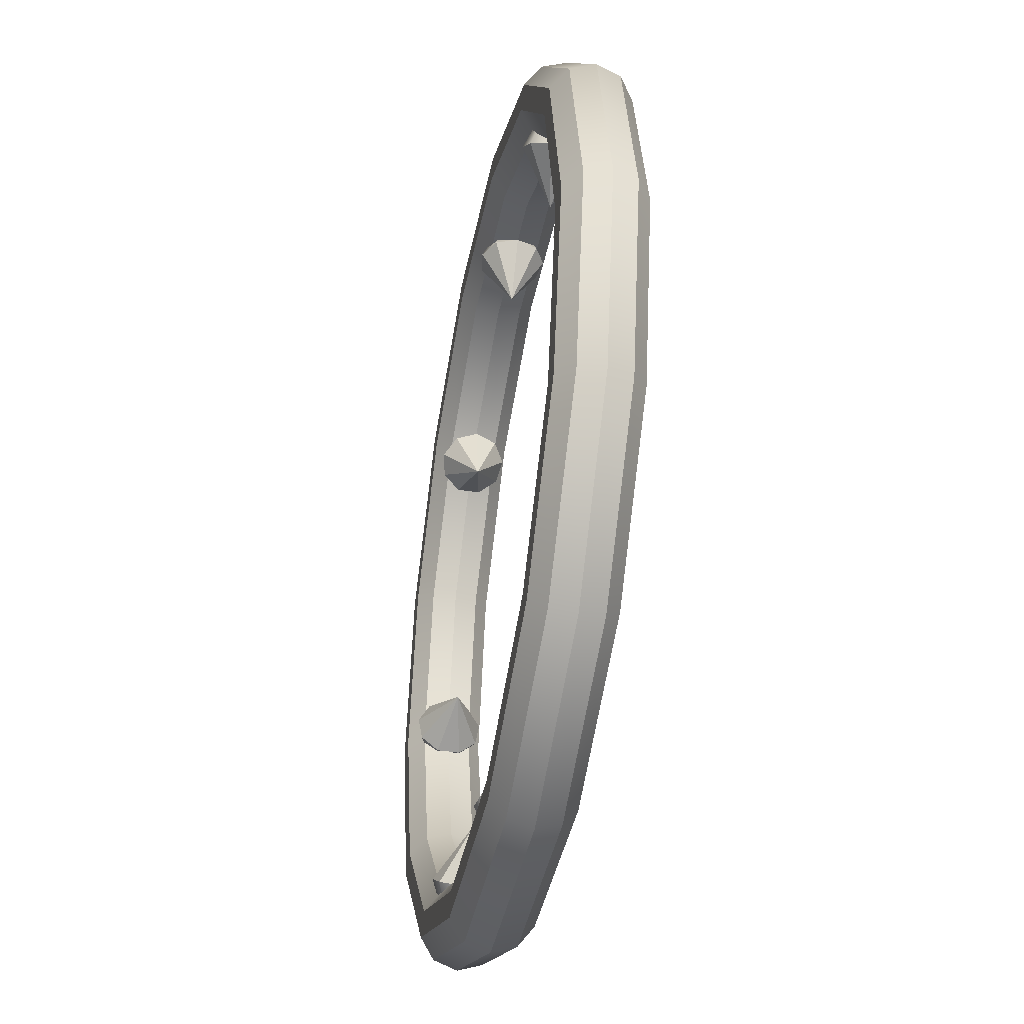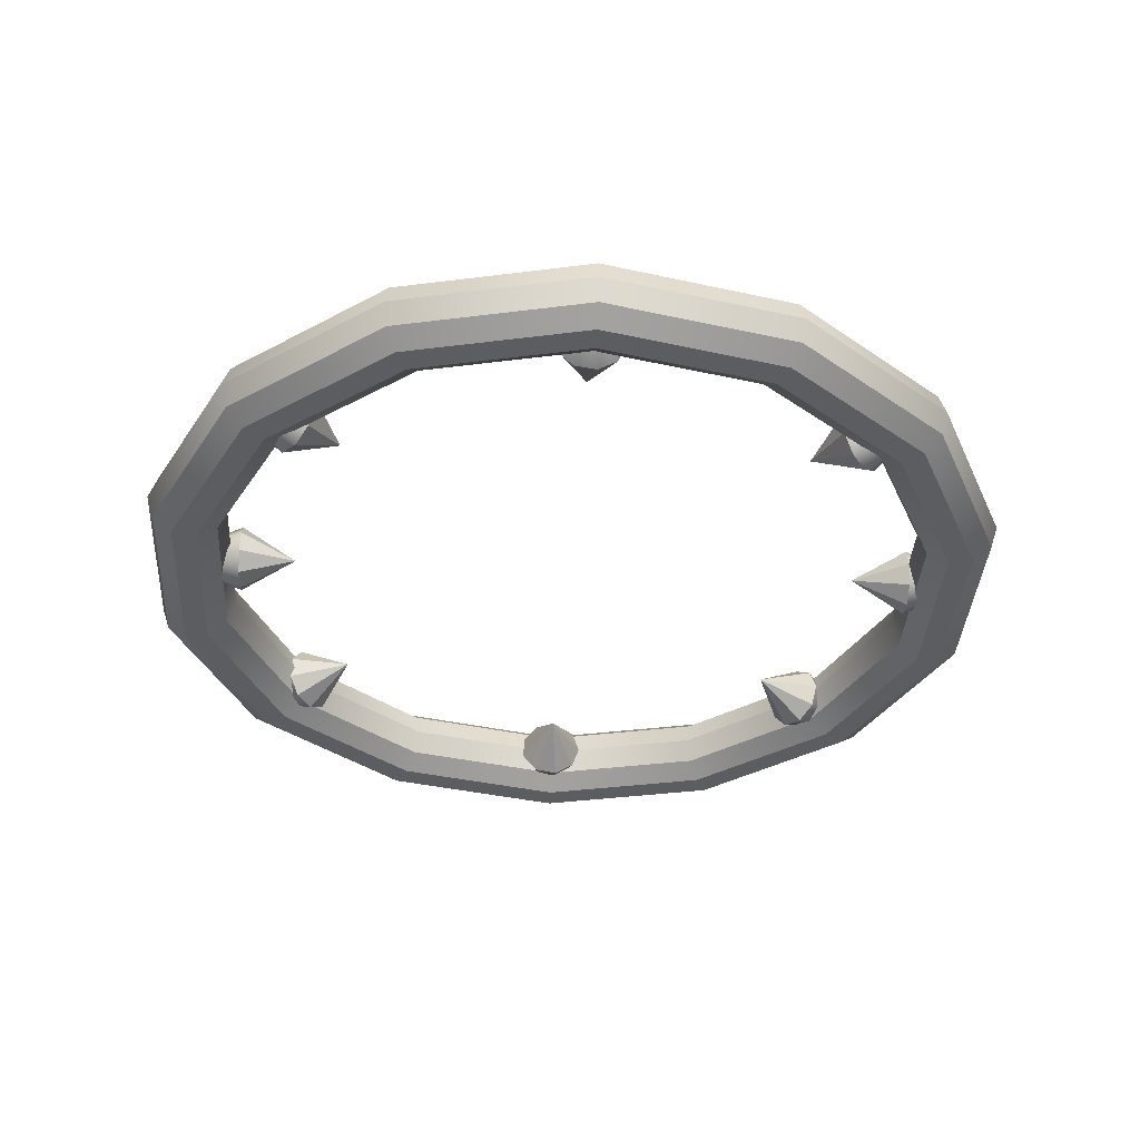
<metadata>
{"format":"obj","ext":"obj","renderer":"f3d","projection":"perspective","resolution":1024,"background":"white","views":[{"elev":-41.3,"azim":-101.0,"up":"+Z"},{"elev":-36.4,"azim":-93.4,"up":"+Y"}]}
</metadata>
<code>
g default
v 4.038 0 -1.945
v 2.794 0 -3.504
v 0.9973 0 -4.37
v -0.9973 0 -4.37
v -2.794 0 -3.504
v -4.038 0 -1.945
v -4.482 0 -1e-06
v -4.038 0 1.945
v -2.794 0 3.504
v -0.9973 0 4.37
v 0.9973 0 4.37
v 2.794 0 3.504
v 4.038 0 1.945
v 4.482 0 0
v 4.124 0.2939 -1.986
v 2.854 0.2939 -3.579
v 1.019 0.2939 -4.463
v -1.019 0.2939 -4.463
v -2.854 0.2939 -3.579
v -4.124 0.2939 -1.986
v -4.577 0.2939 -1e-06
v -4.124 0.2939 1.986
v -2.854 0.2939 3.579
v -1.019 0.2939 4.463
v 1.019 0.2939 4.463
v 2.854 0.2939 3.579
v 4.124 0.2939 1.986
v 4.577 0.2939 0
v 4.349 0.4755 -2.095
v 3.01 0.4755 -3.774
v 1.074 0.4755 -4.706
v -1.074 0.4755 -4.706
v -3.01 0.4755 -3.774
v -4.349 0.4755 -2.095
v -4.827 0.4755 -1e-06
v -4.349 0.4755 2.095
v -3.01 0.4755 3.774
v -1.074 0.4755 4.706
v 1.074 0.4755 4.706
v 3.01 0.4755 3.774
v 4.349 0.4755 2.095
v 4.827 0.4755 0
v 4.628 0.4755 -2.229
v 3.202 0.4755 -4.016
v 1.143 0.4755 -5.008
v -1.143 0.4755 -5.008
v -3.202 0.4755 -4.016
v -4.628 0.4755 -2.229
v -5.136 0.4755 -1e-06
v -4.628 0.4755 2.229
v -3.202 0.4755 4.016
v -1.143 0.4755 5.008
v 1.143 0.4755 5.008
v 3.202 0.4755 4.016
v 4.628 0.4755 2.229
v 5.136 0.4755 0
v 4.853 0.2939 -2.337
v 3.358 0.2939 -4.211
v 1.199 0.2939 -5.251
v -1.199 0.2939 -5.251
v -3.358 0.2939 -4.211
v -4.853 0.2939 -2.337
v -5.386 0.2939 -1e-06
v -4.853 0.2939 2.337
v -3.358 0.2939 4.211
v -1.199 0.2939 5.251
v 1.199 0.2939 5.251
v 3.358 0.2939 4.211
v 4.853 0.2939 2.337
v 5.386 0.2939 0
v 4.939 0 -2.378
v 3.418 0 -4.286
v 1.22 0 -5.344
v -1.22 0 -5.344
v -3.418 0 -4.286
v -4.939 0 -2.378
v -5.482 0 -1e-06
v -4.939 0 2.378
v -3.418 0 4.286
v -1.22 0 5.344
v 1.22 0 5.344
v 3.418 0 4.286
v 4.939 0 2.378
v 5.482 0 0
v 4.853 -0.2939 -2.337
v 3.358 -0.2939 -4.211
v 1.199 -0.2939 -5.251
v -1.199 -0.2939 -5.251
v -3.358 -0.2939 -4.211
v -4.853 -0.2939 -2.337
v -5.386 -0.2939 -1e-06
v -4.853 -0.2939 2.337
v -3.358 -0.2939 4.211
v -1.199 -0.2939 5.251
v 1.199 -0.2939 5.251
v 3.358 -0.2939 4.211
v 4.853 -0.2939 2.337
v 5.386 -0.2939 0
v 4.628 -0.4755 -2.229
v 3.202 -0.4755 -4.016
v 1.143 -0.4755 -5.008
v -1.143 -0.4755 -5.008
v -3.202 -0.4755 -4.016
v -4.628 -0.4755 -2.229
v -5.136 -0.4755 -1e-06
v -4.628 -0.4755 2.229
v -3.202 -0.4755 4.016
v -1.143 -0.4755 5.008
v 1.143 -0.4755 5.008
v 3.202 -0.4755 4.016
v 4.628 -0.4755 2.229
v 5.136 -0.4755 0
v 4.349 -0.4755 -2.095
v 3.01 -0.4755 -3.774
v 1.074 -0.4755 -4.706
v -1.074 -0.4755 -4.706
v -3.01 -0.4755 -3.774
v -4.349 -0.4755 -2.095
v -4.827 -0.4755 -1e-06
v -4.349 -0.4755 2.095
v -3.01 -0.4755 3.774
v -1.074 -0.4755 4.706
v 1.074 -0.4755 4.706
v 3.01 -0.4755 3.774
v 4.349 -0.4755 2.095
v 4.827 -0.4755 0
v 4.124 -0.2939 -1.986
v 2.854 -0.2939 -3.579
v 1.019 -0.2939 -4.463
v -1.019 -0.2939 -4.463
v -2.854 -0.2939 -3.579
v -4.124 -0.2939 -1.986
v -4.577 -0.2939 -1e-06
v -4.124 -0.2939 1.986
v -2.854 -0.2939 3.579
v -1.019 -0.2939 4.463
v 1.019 -0.2939 4.463
v 2.854 -0.2939 3.579
v 4.124 -0.2939 1.986
v 4.577 -0.2939 0
g Ring
f 2 1 15 16
f 3 2 16 17
f 4 3 17 18
f 5 4 18 19
f 6 5 19 20
f 7 6 20 21
f 8 7 21 22
f 9 8 22 23
f 10 9 23 24
f 11 10 24 25
f 12 11 25 26
f 13 12 26 27
f 14 13 27 28
f 1 14 28 15
f 16 15 29 30
f 17 16 30 31
f 18 17 31 32
f 19 18 32 33
f 20 19 33 34
f 21 20 34 35
f 22 21 35 36
f 23 22 36 37
f 24 23 37 38
f 25 24 38 39
f 26 25 39 40
f 27 26 40 41
f 28 27 41 42
f 15 28 42 29
f 30 29 43 44
f 31 30 44 45
f 32 31 45 46
f 33 32 46 47
f 34 33 47 48
f 35 34 48 49
f 36 35 49 50
f 37 36 50 51
f 38 37 51 52
f 39 38 52 53
f 40 39 53 54
f 41 40 54 55
f 42 41 55 56
f 29 42 56 43
f 44 43 57 58
f 45 44 58 59
f 46 45 59 60
f 47 46 60 61
f 48 47 61 62
f 49 48 62 63
f 50 49 63 64
f 51 50 64 65
f 52 51 65 66
f 53 52 66 67
f 54 53 67 68
f 55 54 68 69
f 56 55 69 70
f 43 56 70 57
f 58 57 71 72
f 59 58 72 73
f 60 59 73 74
f 61 60 74 75
f 62 61 75 76
f 63 62 76 77
f 64 63 77 78
f 65 64 78 79
f 66 65 79 80
f 67 66 80 81
f 68 67 81 82
f 69 68 82 83
f 70 69 83 84
f 57 70 84 71
f 72 71 85 86
f 73 72 86 87
f 74 73 87 88
f 75 74 88 89
f 76 75 89 90
f 77 76 90 91
f 78 77 91 92
f 79 78 92 93
f 80 79 93 94
f 81 80 94 95
f 82 81 95 96
f 83 82 96 97
f 84 83 97 98
f 71 84 98 85
f 86 85 99 100
f 87 86 100 101
f 88 87 101 102
f 89 88 102 103
f 90 89 103 104
f 91 90 104 105
f 92 91 105 106
f 93 92 106 107
f 94 93 107 108
f 95 94 108 109
f 96 95 109 110
f 97 96 110 111
f 98 97 111 112
f 85 98 112 99
f 100 99 113 114
f 101 100 114 115
f 102 101 115 116
f 103 102 116 117
f 104 103 117 118
f 105 104 118 119
f 106 105 119 120
f 107 106 120 121
f 108 107 121 122
f 109 108 122 123
f 110 109 123 124
f 111 110 124 125
f 112 111 125 126
f 99 112 126 113
f 114 113 127 128
f 115 114 128 129
f 116 115 129 130
f 117 116 130 131
f 118 117 131 132
f 119 118 132 133
f 120 119 133 134
f 121 120 134 135
f 122 121 135 136
f 123 122 136 137
f 124 123 137 138
f 125 124 138 139
f 126 125 139 140
f 113 126 140 127
f 128 127 1 2
f 129 128 2 3
f 130 129 3 4
f 131 130 4 5
f 132 131 5 6
f 133 132 6 7
f 134 133 7 8
f 135 134 8 9
f 136 135 9 10
f 137 136 10 11
f 138 137 11 12
f 139 138 12 13
f 140 139 13 14
f 127 140 14 1
g default
v -3.147 0.1876 -3.556
v -3.011 0.2874 -3.663
v -2.857 0.2528 -3.784
v -2.756 0.09982 -3.864
v -2.756 -0.09982 -3.864
v -2.857 -0.2528 -3.784
v -3.011 -0.2874 -3.663
v -3.147 -0.1876 -3.556
v -3.201 -0 -3.514
v -3.039 0.2653 -3.269
v -2.847 0.4065 -3.42
v -2.629 0.3575 -3.592
v -2.486 0.1412 -3.705
v -2.486 -0.1412 -3.705
v -2.629 -0.3575 -3.592
v -2.847 -0.4065 -3.42
v -3.039 -0.2653 -3.269
v -3.115 -0 -3.209
v -2.815 0.1769 -3.154
v -2.687 0.271 -3.255
v -2.541 0.2383 -3.369
v -2.446 0.09412 -3.444
v -2.446 -0.09412 -3.444
v -2.541 -0.2383 -3.369
v -2.687 -0.271 -3.255
v -2.815 -0.1769 -3.154
v -2.865 -0 -3.114
v -2.59 0.08844 -3.039
v -2.526 0.1355 -3.089
v -2.453 0.1192 -3.147
v -2.406 0.04706 -3.184
v -2.406 -0.04706 -3.184
v -2.453 -0.1192 -3.147
v -2.526 -0.1355 -3.089
v -2.59 -0.08844 -3.039
v -2.615 -0 -3.019
v -3.046 -0 -3.789
v -2.365 0 -2.924
v -4.684 0.1876 0.1999
v -4.684 0.2874 0.02704
v -4.684 0.2528 -0.1696
v -4.684 0.09982 -0.2979
v -4.684 -0.09982 -0.2979
v -4.684 -0.2528 -0.1696
v -4.684 -0.2874 0.02704
v -4.684 -0.1876 0.1999
v -4.684 0 0.2682
v -4.392 0.2653 0.2926
v -4.392 0.4065 0.04804
v -4.392 0.3575 -0.23
v -4.392 0.1412 -0.4115
v -4.392 -0.1412 -0.4115
v -4.392 -0.3575 -0.23
v -4.392 -0.4065 0.04804
v -4.392 -0.2653 0.2926
v -4.392 0 0.3891
v -4.163 0.1769 0.1872
v -4.163 0.271 0.02415
v -4.163 0.2383 -0.1612
v -4.163 0.09412 -0.2822
v -4.163 -0.09412 -0.2822
v -4.163 -0.2383 -0.1612
v -4.163 -0.271 0.02415
v -4.163 -0.1769 0.1872
v -4.163 0 0.2515
v -3.933 0.08844 0.08176
v -3.933 0.1355 0.000254
v -3.933 0.1192 -0.09243
v -3.933 0.04706 -0.1529
v -3.933 -0.04706 -0.1529
v -3.933 -0.1192 -0.09243
v -3.933 -0.1355 0.000254
v -3.933 -0.08844 0.08176
v -3.933 0 0.1139
v -4.805 0 -0.02364
v -3.704 0 -0.02364
v -2.844 0.1876 3.699
v -2.979 0.2874 3.59
v -3.132 0.2528 3.467
v -3.232 0.09982 3.387
v -3.232 -0.09982 3.387
v -3.132 -0.2528 3.467
v -2.979 -0.2874 3.59
v -2.844 -0.1876 3.699
v -2.791 -0 3.742
v -2.589 0.2653 3.529
v -2.78 0.4065 3.376
v -2.997 0.3575 3.202
v -3.138 0.1412 3.088
v -3.138 -0.1412 3.088
v -2.997 -0.3575 3.202
v -2.78 -0.4065 3.376
v -2.589 -0.2653 3.529
v -2.514 -0 3.59
v -2.528 0.1769 3.284
v -2.655 0.271 3.182
v -2.799 0.2383 3.066
v -2.893 0.09412 2.99
v -2.893 -0.09412 2.99
v -2.799 -0.2383 3.066
v -2.655 -0.271 3.182
v -2.528 -0.1769 3.284
v -2.477 -0 3.325
v -2.466 0.08844 3.04
v -2.53 0.1355 2.989
v -2.602 0.1192 2.931
v -2.649 0.04706 2.893
v -2.649 -0.04706 2.893
v -2.602 -0.1192 2.931
v -2.53 -0.1355 2.989
v -2.466 -0.08844 3.04
v -2.441 0 3.06
v -3.094 -0 3.653
v -2.404 0 2.795
v -0.2072 0.1876 4.665
v -0.03433 0.2874 4.665
v 0.1623 0.2528 4.665
v 0.2906 0.09982 4.665
v 0.2906 -0.09982 4.665
v 0.1623 -0.2528 4.665
v -0.03433 -0.2874 4.665
v -0.2072 -0.1876 4.665
v -0.2755 -0 4.665
v -0.2998 0.2653 4.373
v -0.05532 0.4065 4.373
v 0.2227 0.3575 4.373
v 0.4042 0.1412 4.373
v 0.4042 -0.1412 4.373
v 0.2227 -0.3575 4.373
v -0.05532 -0.4065 4.373
v -0.2998 -0.2653 4.373
v -0.3964 -0 4.373
v -0.1944 0.1769 4.144
v -0.03143 0.271 4.144
v 0.1539 0.2383 4.144
v 0.2749 0.09412 4.144
v 0.2749 -0.09412 4.144
v 0.1539 -0.2383 4.144
v -0.03143 -0.271 4.144
v -0.1944 -0.1769 4.144
v -0.2588 -0 4.144
v -0.08905 0.08844 3.914
v -0.00754 0.1355 3.914
v 0.08515 0.1192 3.914
v 0.1456 0.04706 3.914
v 0.1456 -0.04706 3.914
v 0.08515 -0.1192 3.914
v -0.00754 -0.1355 3.914
v -0.08905 -0.08844 3.914
v -0.1212 0 3.914
v 0.01635 -0 4.786
v 0.01635 0 3.685
v 2.844 0.1876 3.699
v 2.979 0.2874 3.59
v 3.132 0.2528 3.467
v 3.232 0.09982 3.387
v 3.232 -0.09982 3.387
v 3.132 -0.2528 3.467
v 2.979 -0.2874 3.59
v 2.844 -0.1876 3.699
v 2.791 -0 3.742
v 2.589 0.2653 3.529
v 2.78 0.4065 3.376
v 2.997 0.3575 3.202
v 3.138 0.1412 3.088
v 3.138 -0.1412 3.088
v 2.997 -0.3575 3.202
v 2.78 -0.4065 3.376
v 2.589 -0.2653 3.529
v 2.514 -0 3.59
v 2.528 0.1769 3.284
v 2.655 0.271 3.182
v 2.799 0.2383 3.066
v 2.893 0.09412 2.99
v 2.893 -0.09412 2.99
v 2.799 -0.2383 3.066
v 2.655 -0.271 3.182
v 2.528 -0.1769 3.284
v 2.477 -0 3.325
v 2.466 0.08844 3.04
v 2.53 0.1355 2.989
v 2.602 0.1192 2.931
v 2.649 0.04706 2.893
v 2.649 -0.04706 2.893
v 2.602 -0.1192 2.931
v 2.53 -0.1355 2.989
v 2.466 -0.08844 3.04
v 2.441 0 3.06
v 3.094 -0 3.653
v 2.404 0 2.795
v 4.684 0.1876 0.1999
v 4.684 0.2874 0.02704
v 4.684 0.2528 -0.1696
v 4.684 0.09982 -0.2979
v 4.684 -0.09982 -0.2979
v 4.684 -0.2528 -0.1696
v 4.684 -0.2874 0.02704
v 4.684 -0.1876 0.1999
v 4.684 -0 0.2682
v 4.392 0.2653 0.2926
v 4.392 0.4065 0.04804
v 4.392 0.3575 -0.23
v 4.392 0.1412 -0.4115
v 4.392 -0.1412 -0.4115
v 4.392 -0.3575 -0.23
v 4.392 -0.4065 0.04804
v 4.392 -0.2653 0.2926
v 4.392 -0 0.3891
v 4.163 0.1769 0.1872
v 4.163 0.271 0.02415
v 4.163 0.2383 -0.1612
v 4.163 0.09412 -0.2822
v 4.163 -0.09412 -0.2822
v 4.163 -0.2383 -0.1612
v 4.163 -0.271 0.02415
v 4.163 -0.1769 0.1872
v 4.163 -0 0.2515
v 3.933 0.08844 0.08176
v 3.933 0.1355 0.000254
v 3.933 0.1192 -0.09243
v 3.933 0.04706 -0.1529
v 3.933 -0.04706 -0.1529
v 3.933 -0.1192 -0.09243
v 3.933 -0.1355 0.000254
v 3.933 -0.08844 0.08176
v 3.933 0 0.1139
v 4.805 -0 -0.02364
v 3.704 0 -0.02364
v 3.147 0.1876 -3.556
v 3.011 0.2874 -3.663
v 2.857 0.2528 -3.784
v 2.756 0.09982 -3.864
v 2.756 -0.09982 -3.864
v 2.857 -0.2528 -3.784
v 3.011 -0.2874 -3.663
v 3.147 -0.1876 -3.556
v 3.201 -0 -3.514
v 3.039 0.2653 -3.269
v 2.847 0.4065 -3.42
v 2.629 0.3575 -3.592
v 2.486 0.1412 -3.705
v 2.486 -0.1412 -3.705
v 2.629 -0.3575 -3.592
v 2.847 -0.4065 -3.42
v 3.039 -0.2653 -3.269
v 3.115 -0 -3.209
v 2.815 0.1769 -3.154
v 2.687 0.271 -3.255
v 2.541 0.2383 -3.369
v 2.446 0.09412 -3.444
v 2.446 -0.09412 -3.444
v 2.541 -0.2383 -3.369
v 2.687 -0.271 -3.255
v 2.815 -0.1769 -3.154
v 2.865 -0 -3.114
v 2.59 0.08844 -3.039
v 2.526 0.1355 -3.089
v 2.453 0.1192 -3.147
v 2.406 0.04706 -3.184
v 2.406 -0.04706 -3.184
v 2.453 -0.1192 -3.147
v 2.526 -0.1355 -3.089
v 2.59 -0.08844 -3.039
v 2.615 0 -3.019
v 3.046 -0 -3.789
v 2.365 0 -2.924
v 0.2399 0.1876 -4.534
v 0.06703 0.2874 -4.534
v -0.1296 0.2528 -4.534
v -0.2579 0.09982 -4.534
v -0.2579 -0.09982 -4.534
v -0.1296 -0.2528 -4.534
v 0.06703 -0.2874 -4.534
v 0.2399 -0.1876 -4.534
v 0.3082 -0 -4.534
v 0.3325 0.2653 -4.242
v 0.08803 0.4065 -4.242
v -0.19 0.3575 -4.242
v -0.3715 0.1412 -4.242
v -0.3715 -0.1412 -4.242
v -0.19 -0.3575 -4.242
v 0.08803 -0.4065 -4.242
v 0.3325 -0.2653 -4.242
v 0.4291 -0 -4.242
v 0.2271 0.1769 -4.013
v 0.06414 0.271 -4.013
v -0.1212 0.2383 -4.013
v -0.2422 0.09412 -4.013
v -0.2422 -0.09412 -4.013
v -0.1212 -0.2383 -4.013
v 0.06414 -0.271 -4.013
v 0.2271 -0.1769 -4.013
v 0.2915 -0 -4.013
v 0.1218 0.08844 -3.783
v 0.04024 0.1355 -3.783
v -0.05244 0.1192 -3.783
v -0.1129 0.04706 -3.783
v -0.1129 -0.04706 -3.783
v -0.05244 -0.1192 -3.783
v 0.04024 -0.1355 -3.783
v 0.1218 -0.08844 -3.783
v 0.1539 0 -3.783
v 0.01635 -0 -4.655
v 0.01635 0 -3.554
g Crystals
f 141 150 151 142
f 142 151 152 143
f 143 152 153 144
f 144 153 154 145
f 145 154 155 146
f 146 155 156 147
f 147 156 157 148
f 148 157 158 149
f 149 158 150 141
f 150 159 160 151
f 151 160 161 152
f 152 161 162 153
f 153 162 163 154
f 154 163 164 155
f 155 164 165 156
f 156 165 166 157
f 157 166 167 158
f 158 167 159 150
f 159 168 169 160
f 160 169 170 161
f 161 170 171 162
f 162 171 172 163
f 163 172 173 164
f 164 173 174 165
f 165 174 175 166
f 166 175 176 167
f 167 176 168 159
f 142 177 141
f 143 177 142
f 144 177 143
f 145 177 144
f 146 177 145
f 147 177 146
f 148 177 147
f 149 177 148
f 141 177 149
f 168 178 169
f 169 178 170
f 170 178 171
f 171 178 172
f 172 178 173
f 173 178 174
f 174 178 175
f 175 178 176
f 176 178 168
f 179 188 189 180
f 180 189 190 181
f 181 190 191 182
f 182 191 192 183
f 183 192 193 184
f 184 193 194 185
f 185 194 195 186
f 186 195 196 187
f 187 196 188 179
f 188 197 198 189
f 189 198 199 190
f 190 199 200 191
f 191 200 201 192
f 192 201 202 193
f 193 202 203 194
f 194 203 204 195
f 195 204 205 196
f 196 205 197 188
f 197 206 207 198
f 198 207 208 199
f 199 208 209 200
f 200 209 210 201
f 201 210 211 202
f 202 211 212 203
f 203 212 213 204
f 204 213 214 205
f 205 214 206 197
f 180 215 179
f 181 215 180
f 182 215 181
f 183 215 182
f 184 215 183
f 185 215 184
f 186 215 185
f 187 215 186
f 179 215 187
f 206 216 207
f 207 216 208
f 208 216 209
f 209 216 210
f 210 216 211
f 211 216 212
f 212 216 213
f 213 216 214
f 214 216 206
f 217 226 227 218
f 218 227 228 219
f 219 228 229 220
f 220 229 230 221
f 221 230 231 222
f 222 231 232 223
f 223 232 233 224
f 224 233 234 225
f 225 234 226 217
f 226 235 236 227
f 227 236 237 228
f 228 237 238 229
f 229 238 239 230
f 230 239 240 231
f 231 240 241 232
f 232 241 242 233
f 233 242 243 234
f 234 243 235 226
f 235 244 245 236
f 236 245 246 237
f 237 246 247 238
f 238 247 248 239
f 239 248 249 240
f 240 249 250 241
f 241 250 251 242
f 242 251 252 243
f 243 252 244 235
f 218 253 217
f 219 253 218
f 220 253 219
f 221 253 220
f 222 253 221
f 223 253 222
f 224 253 223
f 225 253 224
f 217 253 225
f 244 254 245
f 245 254 246
f 246 254 247
f 247 254 248
f 248 254 249
f 249 254 250
f 250 254 251
f 251 254 252
f 252 254 244
f 255 256 265 264
f 256 257 266 265
f 257 258 267 266
f 258 259 268 267
f 259 260 269 268
f 260 261 270 269
f 261 262 271 270
f 262 263 272 271
f 263 255 264 272
f 264 265 274 273
f 265 266 275 274
f 266 267 276 275
f 267 268 277 276
f 268 269 278 277
f 269 270 279 278
f 270 271 280 279
f 271 272 281 280
f 272 264 273 281
f 273 274 283 282
f 274 275 284 283
f 275 276 285 284
f 276 277 286 285
f 277 278 287 286
f 278 279 288 287
f 279 280 289 288
f 280 281 290 289
f 281 273 282 290
f 256 255 291
f 257 256 291
f 258 257 291
f 259 258 291
f 260 259 291
f 261 260 291
f 262 261 291
f 263 262 291
f 255 263 291
f 282 283 292
f 283 284 292
f 284 285 292
f 285 286 292
f 286 287 292
f 287 288 292
f 288 289 292
f 289 290 292
f 290 282 292
f 293 294 303 302
f 294 295 304 303
f 295 296 305 304
f 296 297 306 305
f 297 298 307 306
f 298 299 308 307
f 299 300 309 308
f 300 301 310 309
f 301 293 302 310
f 302 303 312 311
f 303 304 313 312
f 304 305 314 313
f 305 306 315 314
f 306 307 316 315
f 307 308 317 316
f 308 309 318 317
f 309 310 319 318
f 310 302 311 319
f 311 312 321 320
f 312 313 322 321
f 313 314 323 322
f 314 315 324 323
f 315 316 325 324
f 316 317 326 325
f 317 318 327 326
f 318 319 328 327
f 319 311 320 328
f 294 293 329
f 295 294 329
f 296 295 329
f 297 296 329
f 298 297 329
f 299 298 329
f 300 299 329
f 301 300 329
f 293 301 329
f 320 321 330
f 321 322 330
f 322 323 330
f 323 324 330
f 324 325 330
f 325 326 330
f 326 327 330
f 327 328 330
f 328 320 330
f 331 332 341 340
f 332 333 342 341
f 333 334 343 342
f 334 335 344 343
f 335 336 345 344
f 336 337 346 345
f 337 338 347 346
f 338 339 348 347
f 339 331 340 348
f 340 341 350 349
f 341 342 351 350
f 342 343 352 351
f 343 344 353 352
f 344 345 354 353
f 345 346 355 354
f 346 347 356 355
f 347 348 357 356
f 348 340 349 357
f 349 350 359 358
f 350 351 360 359
f 351 352 361 360
f 352 353 362 361
f 353 354 363 362
f 354 355 364 363
f 355 356 365 364
f 356 357 366 365
f 357 349 358 366
f 332 331 367
f 333 332 367
f 334 333 367
f 335 334 367
f 336 335 367
f 337 336 367
f 338 337 367
f 339 338 367
f 331 339 367
f 358 359 368
f 359 360 368
f 360 361 368
f 361 362 368
f 362 363 368
f 363 364 368
f 364 365 368
f 365 366 368
f 366 358 368
f 369 370 379 378
f 370 371 380 379
f 371 372 381 380
f 372 373 382 381
f 373 374 383 382
f 374 375 384 383
f 375 376 385 384
f 376 377 386 385
f 377 369 378 386
f 378 379 388 387
f 379 380 389 388
f 380 381 390 389
f 381 382 391 390
f 382 383 392 391
f 383 384 393 392
f 384 385 394 393
f 385 386 395 394
f 386 378 387 395
f 387 388 397 396
f 388 389 398 397
f 389 390 399 398
f 390 391 400 399
f 391 392 401 400
f 392 393 402 401
f 393 394 403 402
f 394 395 404 403
f 395 387 396 404
f 370 369 405
f 371 370 405
f 372 371 405
f 373 372 405
f 374 373 405
f 375 374 405
f 376 375 405
f 377 376 405
f 369 377 405
f 396 397 406
f 397 398 406
f 398 399 406
f 399 400 406
f 400 401 406
f 401 402 406
f 402 403 406
f 403 404 406
f 404 396 406
f 407 408 417 416
f 408 409 418 417
f 409 410 419 418
f 410 411 420 419
f 411 412 421 420
f 412 413 422 421
f 413 414 423 422
f 414 415 424 423
f 415 407 416 424
f 416 417 426 425
f 417 418 427 426
f 418 419 428 427
f 419 420 429 428
f 420 421 430 429
f 421 422 431 430
f 422 423 432 431
f 423 424 433 432
f 424 416 425 433
f 425 426 435 434
f 426 427 436 435
f 427 428 437 436
f 428 429 438 437
f 429 430 439 438
f 430 431 440 439
f 431 432 441 440
f 432 433 442 441
f 433 425 434 442
f 408 407 443
f 409 408 443
f 410 409 443
f 411 410 443
f 412 411 443
f 413 412 443
f 414 413 443
f 415 414 443
f 407 415 443
f 434 435 444
f 435 436 444
f 436 437 444
f 437 438 444
f 438 439 444
f 439 440 444
f 440 441 444
f 441 442 444
f 442 434 444

</code>
